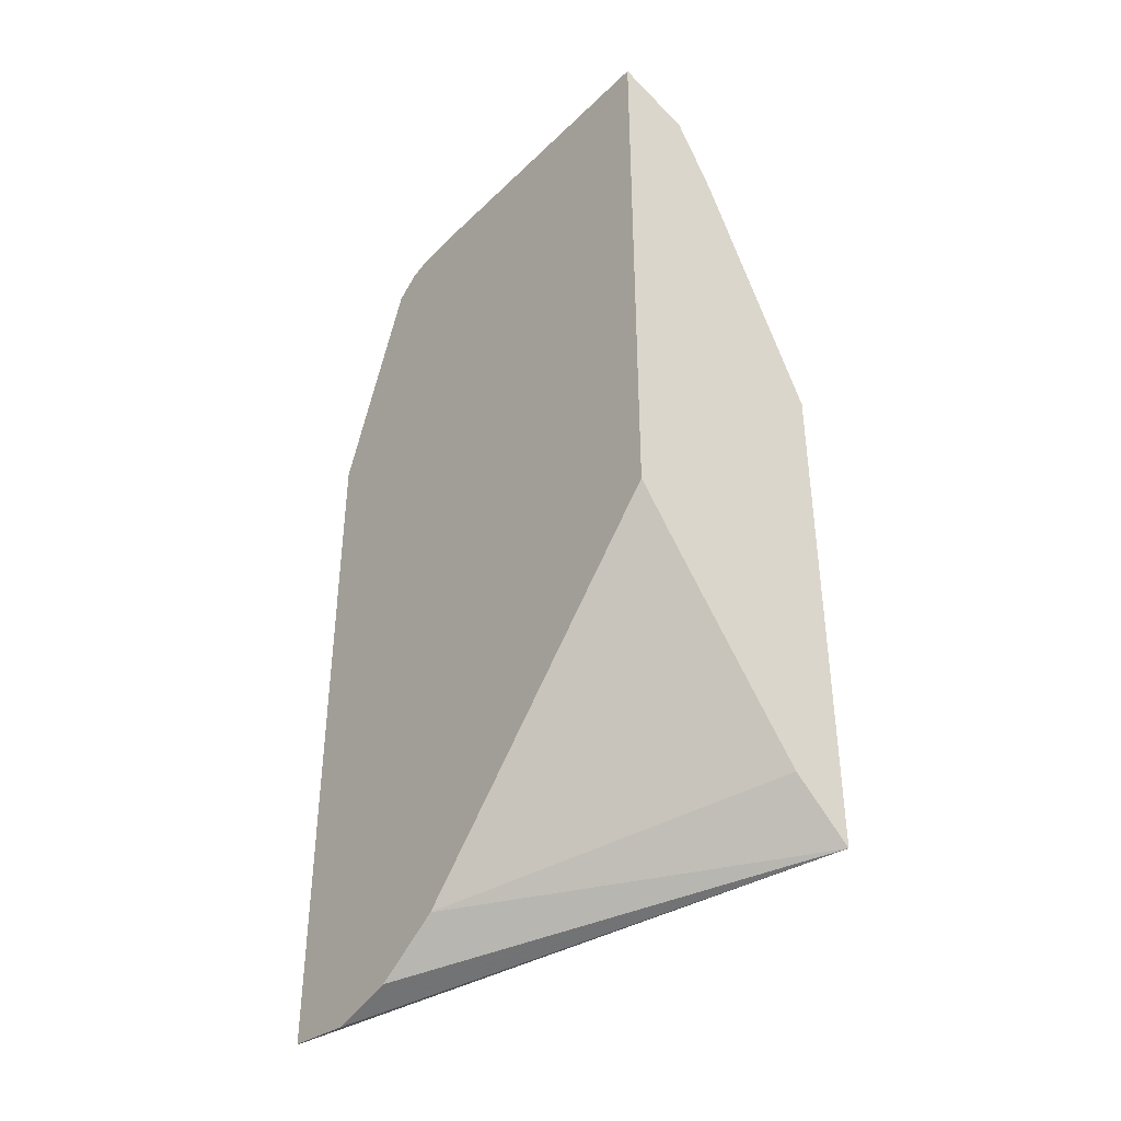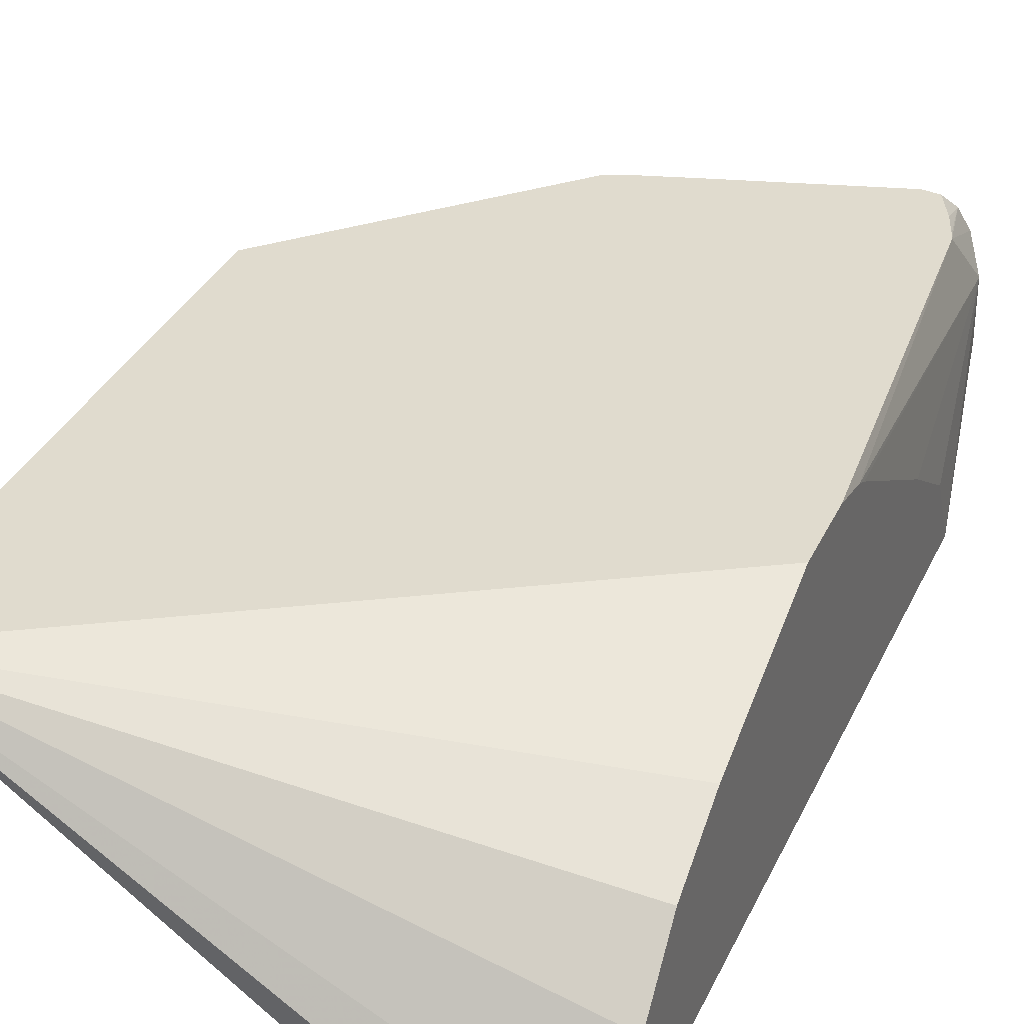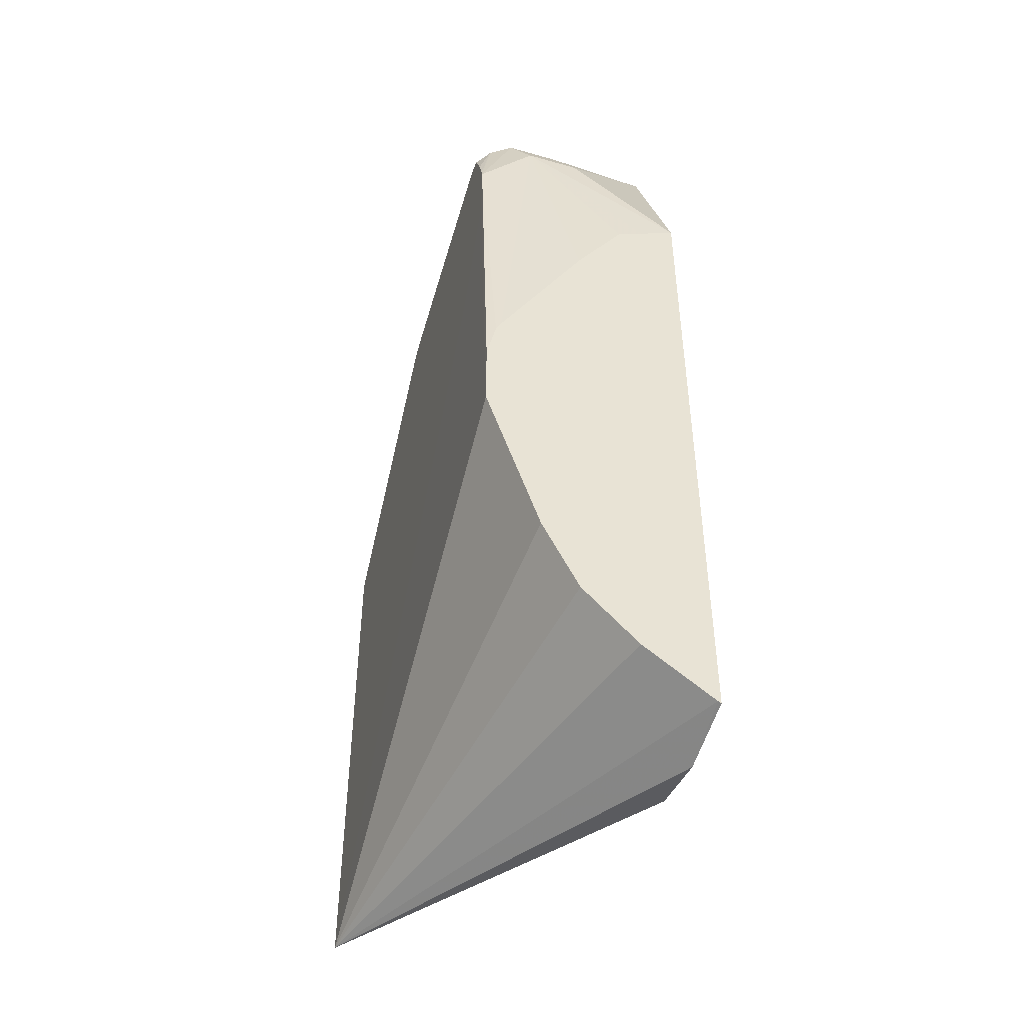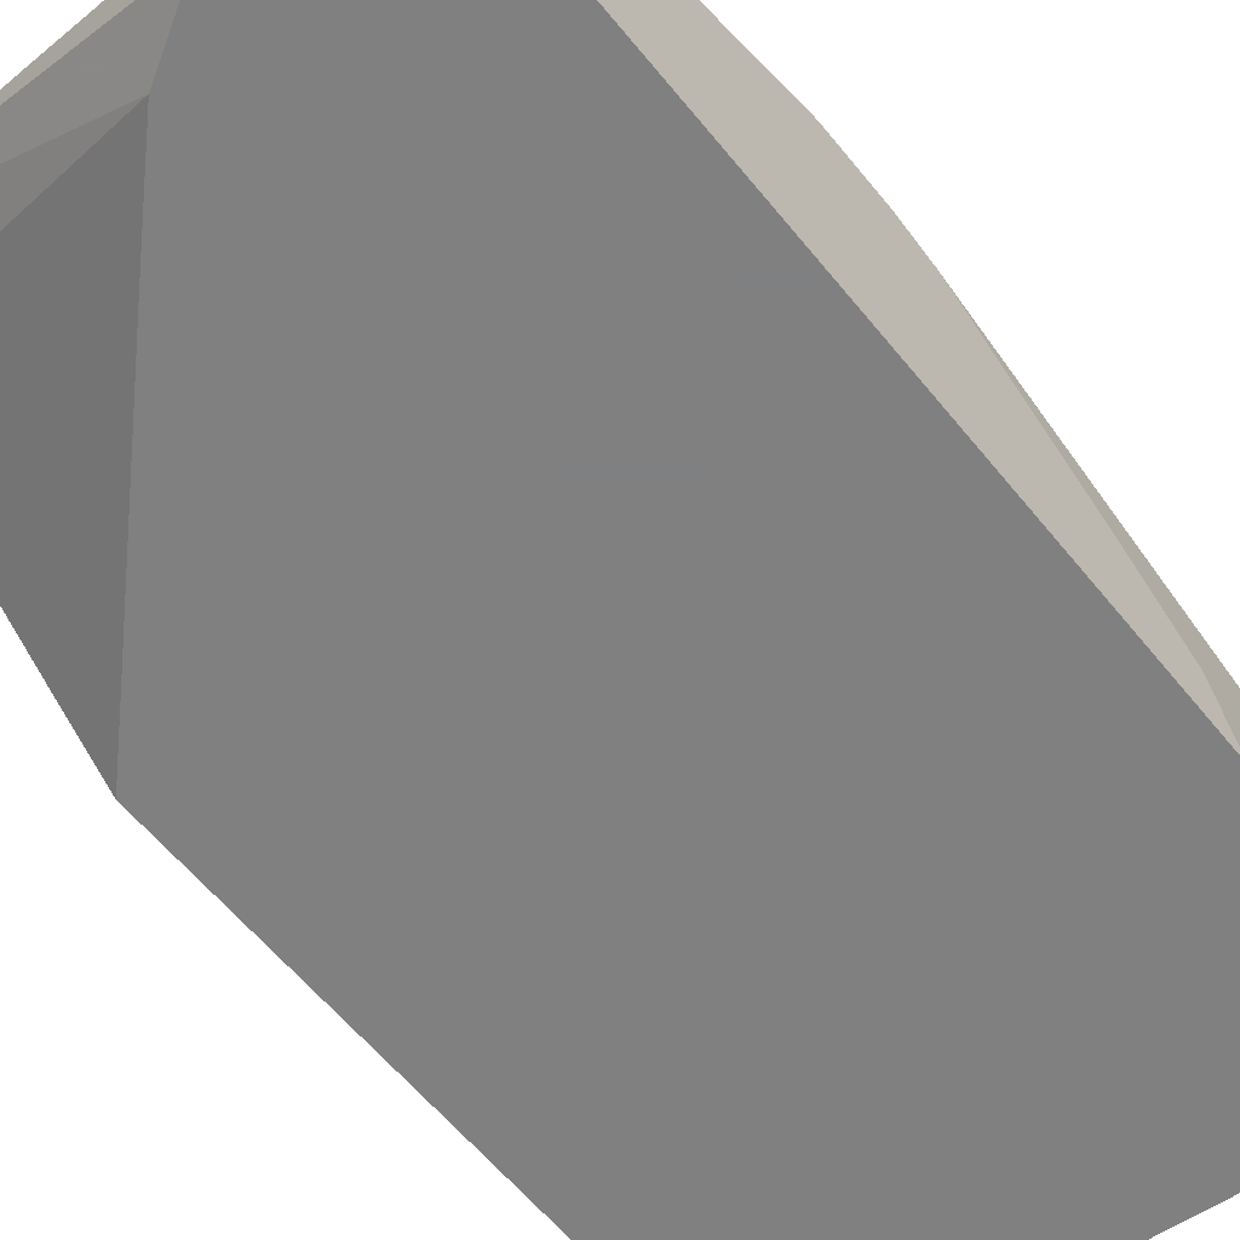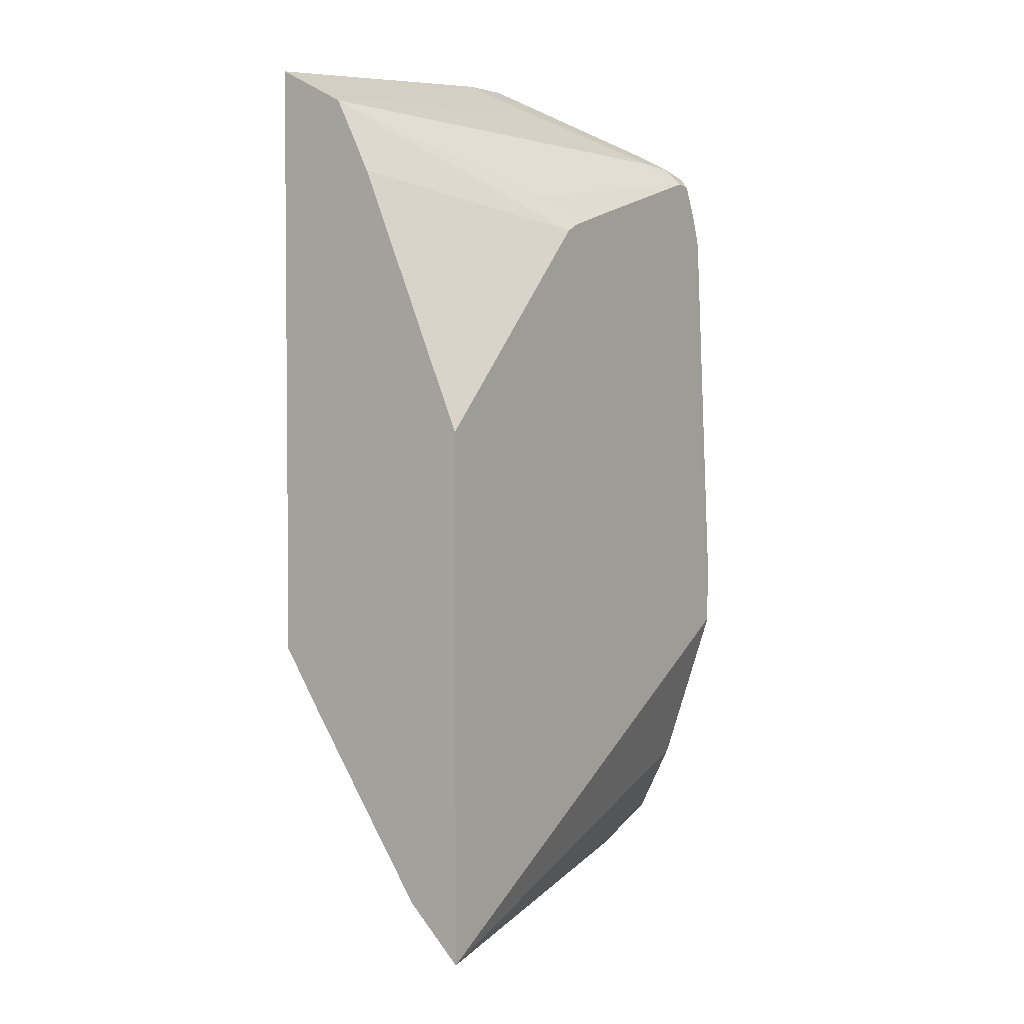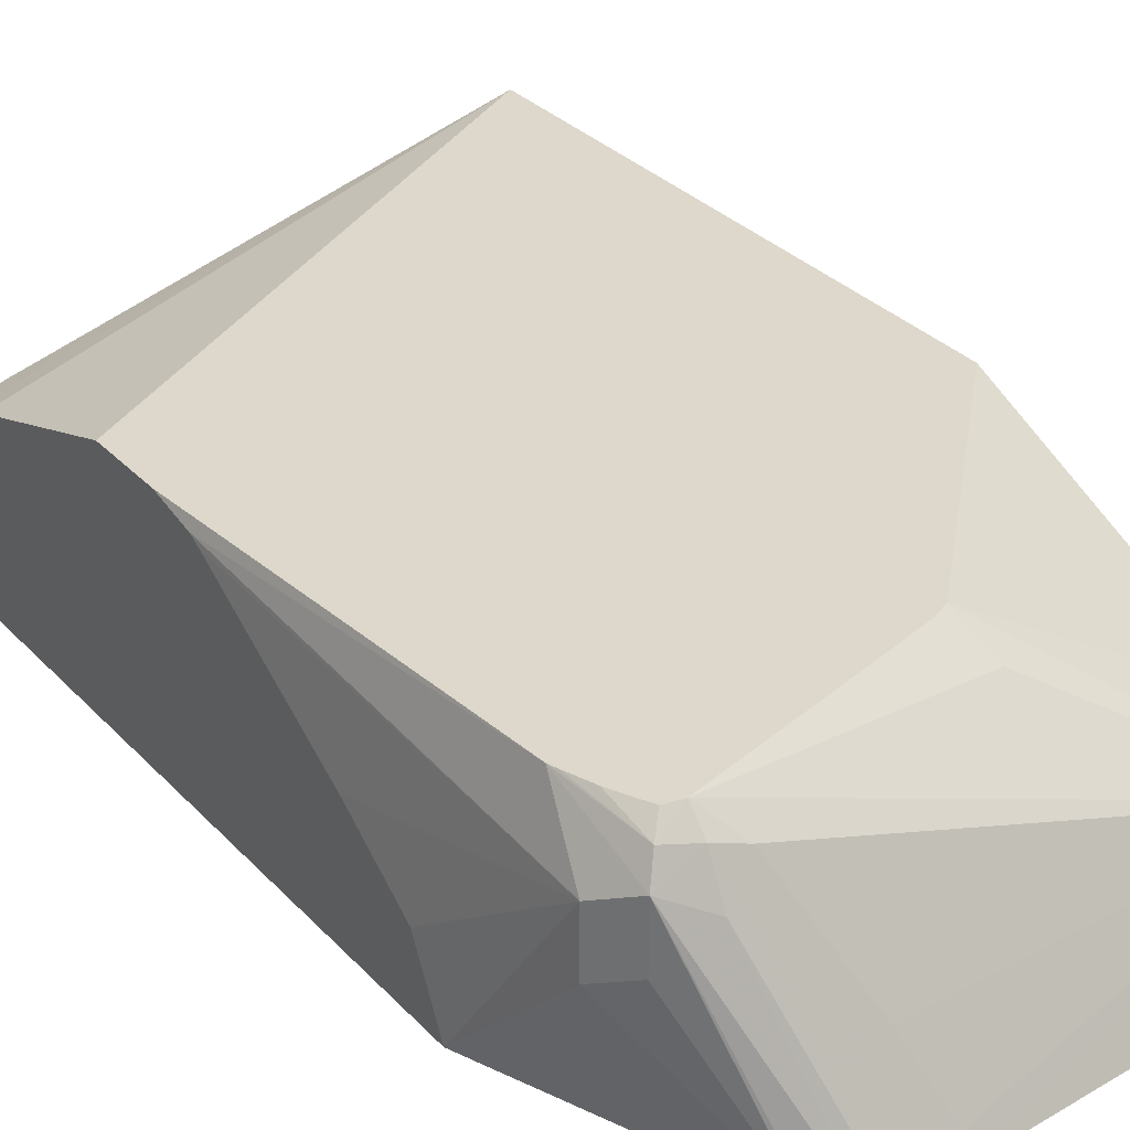
<metadata>
{"format":"obj","ext":"obj","renderer":"f3d","projection":"perspective","resolution":1024,"background":"white","views":[{"elev":-41.1,"azim":51.7,"up":"+Z"},{"elev":33.4,"azim":-158.0,"up":"+Y"},{"elev":-47.9,"azim":-107.9,"up":"+Z"},{"elev":-60.0,"azim":-141.2,"up":"+Y"},{"elev":3.2,"azim":124.9,"up":"+Z"},{"elev":31.2,"azim":-34.8,"up":"+Y"}]}
</metadata>
<code>
v 0.2587 0.208 0.1131
v 0.2875 0.208 0.1888
v 0.2644 0.2455 0.151
v 0.2644 0.2644 0.151
v 0.2587 0.2209 0.1067
v 0.2587 0.208 -0.1367
v 0.2882 0.208 0.1905
v 0.2707 0.2518 0.1636
v 0.2707 0.2707 0.1636
v 0.2686 0.2833 0.1342
v 0.2587 0.2799 0.02055
v 0.2587 0.278 0.02434
v 0.2587 0.2474 0.07662
v 0.2587 0.2304 0.102
v 0.2587 0.2091 -0.1362
v 0.2836 0.208 -0.1415
v 0.2893 0.208 0.1916
v 0.297 0.208 0.1968
v 0.2833 0.2644 0.1699
v 0.2833 0.2769 0.1636
v 0.2738 0.2785 0.1605
v 0.2695 0.2833 0.1371
v 0.2686 0.2833 0.1322
v 0.2587 0.2832 0.005687
v 0.2587 0.2329 -0.1196
v 0.4342 0.2833 -0.1226
v 0.3067 0.208 -0.1367
v 0.3021 0.208 0.1981
v 0.321 0.208 0.1981
v 0.2927 0.2738 0.1652
v 0.2833 0.2833 0.1576
v 0.2777 0.2833 0.1566
v 0.2725 0.2833 0.1456
v 0.2691 0.2833 0.1109
v 0.2587 0.2832 -0.01888
v 0.2587 0.2518 -0.1007
v 0.4342 0.2644 -0.1036
v 0.3305 0.208 -0.1227
v 0.2587 0.2581 -0.08812
v 0.2587 0.2644 -0.07552
v 0.288 0.2833 0.07307
v 0.4342 0.2833 0.06063
v 0.4342 0.208 0.1886
v 0.4342 0.2203 0.1825
v 0.4342 0.2328 0.1762
v 0.321 0.214 0.1951
v 0.3116 0.236 0.1841
v 0.3682 0.2738 0.1463
v 0.3399 0.2833 0.1416
v 0.288 0.2833 0.07317
v 0.4342 0.2456 -0.07555
v 0.3402 0.208 -0.113
v 0.3641 0.2833 0.1334
v 0.4342 0.2454 0.1511
v 0.4342 0.208 -0.01848
v 0.4342 0.2392 0.1636
v 0.3588 0.2833 0.1361
v 0.4342 0.2213 -0.03902
v 0.3585 0.208 -0.0947
f 25 36 26
f 26 37 38
f 26 38 27
f 26 36 39
f 26 35 41
f 26 40 35
f 26 42 54
f 23 34 35
f 26 54 56
f 26 56 45
f 26 39 40
f 21 32 33
f 16 26 27
f 20 31 21
f 20 30 31
f 20 29 30
f 20 28 29
f 19 28 20
f 18 28 19
f 15 26 16
f 15 25 26
f 10 24 11
f 10 35 24
f 26 45 44
f 10 23 35
f 21 31 32
f 26 44 43
f 45 47 46
f 26 55 58
f 10 34 23
f 55 59 58
f 53 56 54
f 52 58 59
f 51 58 52
f 48 57 49
f 48 53 57
f 45 53 48
f 45 56 53
f 42 53 54
f 38 51 52
f 37 51 38
f 35 50 41
f 34 50 35
f 31 45 48
f 31 48 49
f 30 45 31
f 30 47 45
f 29 47 30
f 29 46 47
f 29 45 46
f 29 44 45
f 29 43 44
f 26 51 37
f 26 58 51
f 26 43 55
f 10 50 34
f 21 33 22
f 10 26 41
f 1 18 17
f 1 28 18
f 1 29 28
f 1 43 29
f 1 55 43
f 1 59 55
f 1 52 59
f 1 38 52
f 1 27 38
f 1 16 27
f 1 6 16
f 1 15 6
f 1 17 7
f 1 25 15
f 1 39 36
f 1 40 39
f 1 35 40
f 1 24 35
f 1 11 24
f 1 12 11
f 1 13 12
f 1 14 13
f 1 5 14
f 1 4 5
f 1 2 3
f 10 41 50
f 1 36 25
f 1 7 2
f 1 3 4
f 3 7 8
f 2 7 3
f 10 53 42
f 10 57 53
f 10 49 57
f 10 31 49
f 10 32 31
f 10 33 32
f 10 22 33
f 10 21 22
f 9 21 10
f 9 20 21
f 9 19 20
f 9 18 19
f 10 42 26
f 7 9 8
f 3 8 9
f 9 17 18
f 4 9 10
f 4 10 11
f 4 11 12
f 3 9 4
f 4 13 14
f 4 14 5
f 6 15 16
f 7 17 9
f 4 12 13

</code>
